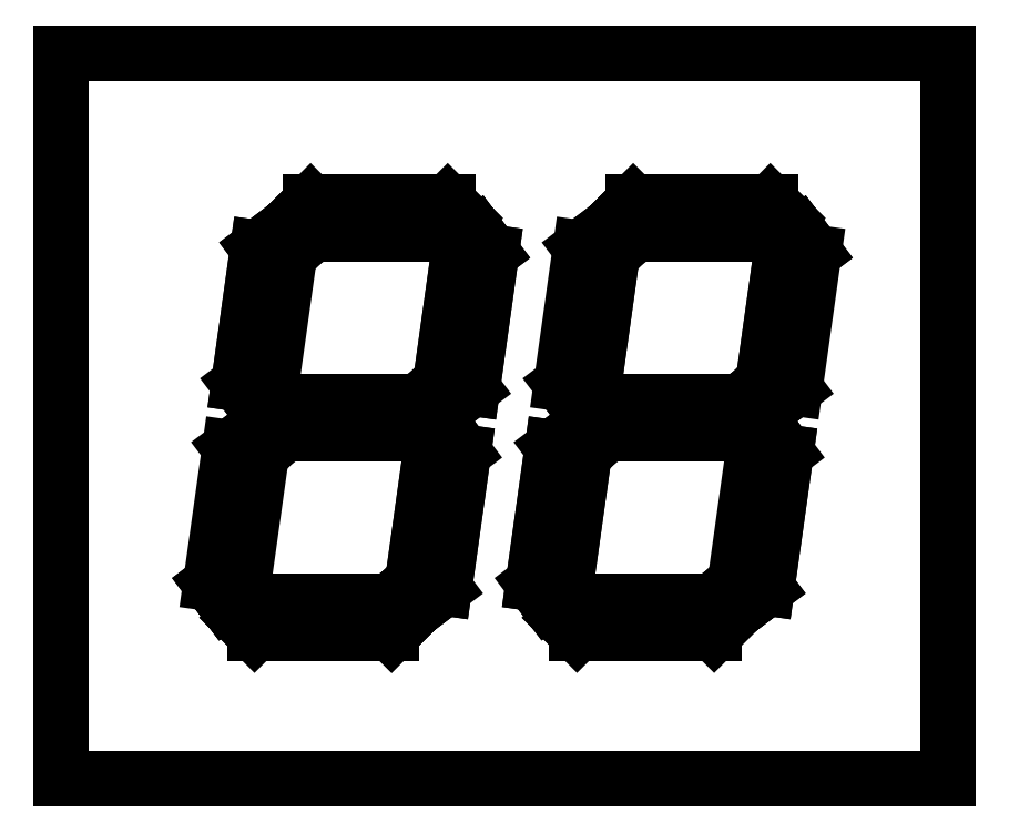
<metadata>
{"format":"dxf","ext":"dxf","renderer":"ezdxf+matplotlib","layout":"modelspace","background":"white","min_lineweight":24,"dpi":150}
</metadata>
<code>
0
SECTION
2
ENTITIES
0
LINE
8
0
10
-20
20
70
30
0
11
90
21
70
31
0
0
LINE
8
0
10
-20
20
-20
30
0
11
-20
21
70
31
0
0
LINE
8
0
10
90
20
70
30
0
11
90
21
-20
31
0
0
LINE
8
0
10
90
20
-20
30
0
11
-20
21
-20
31
0
0
LINE
8
0
10
29.96
20
49.51
30
0
11
27.96
21
51.51
31
0
0
LINE
8
0
10
29.96
20
49.51
30
0
11
27.96
21
47.51
31
0
0
LINE
8
0
10
10.96
20
51.51
30
0
11
27.96
21
51.51
31
0
0
LINE
8
0
10
10.96
20
47.51
30
0
11
27.96
21
47.51
31
0
0
LINE
8
0
10
8.959
20
49.51
30
0
11
10.96
21
51.51
31
0
0
LINE
8
0
10
8.959
20
49.51
30
0
11
10.96
21
47.51
31
0
0
LINE
8
0
10
2
20
0
30
0
11
4
21
2
31
0
0
LINE
8
0
10
2
20
0
30
0
11
4
21
-2
31
0
0
LINE
8
0
10
4
20
2
30
0
11
21
21
2
31
0
0
LINE
8
0
10
4
20
-2
30
0
11
21
21
-2
31
0
0
LINE
8
0
10
21
20
2
30
0
11
23
21
0
31
0
0
LINE
8
0
10
21
20
-2
30
0
11
23
21
0
31
0
0
LINE
8
0
10
31.68
20
47.53
30
0
11
33.38
21
45.27
31
0
0
LINE
8
0
10
31.68
20
47.53
30
0
11
29.42
21
45.83
31
0
0
LINE
8
0
10
33.38
20
45.27
30
0
11
31.02
21
28.44
31
0
0
LINE
8
0
10
29.42
20
45.83
30
0
11
27.06
21
29
31
0
0
LINE
8
0
10
28.76
20
26.74
30
0
11
31.02
21
28.44
31
0
0
LINE
8
0
10
28.76
20
26.74
30
0
11
27.06
21
29
31
0
0
LINE
8
0
10
6.68
20
47.53
30
0
11
8.382
21
45.27
31
0
0
LINE
8
0
10
6.68
20
47.53
30
0
11
4.421
21
45.83
31
0
0
LINE
8
0
10
8.382
20
45.27
30
0
11
6.017
21
28.44
31
0
0
LINE
8
0
10
4.421
20
45.83
30
0
11
2.055
21
29
31
0
0
LINE
8
0
10
3.758
20
26.74
30
0
11
6.017
21
28.44
31
0
0
LINE
8
0
10
3.758
20
26.74
30
0
11
2.055
21
29
31
0
0
LINE
8
0
10
5.479
20
24.76
30
0
11
7.479
21
22.76
31
0
0
LINE
8
0
10
5.479
20
24.76
30
0
11
7.479
21
26.76
31
0
0
LINE
8
0
10
7.479
20
22.76
30
0
11
24.48
21
22.76
31
0
0
LINE
8
0
10
7.479
20
26.76
30
0
11
24.48
21
26.76
31
0
0
LINE
8
0
10
26.48
20
24.76
30
0
11
24.48
21
22.76
31
0
0
LINE
8
0
10
26.48
20
24.76
30
0
11
24.48
21
26.76
31
0
0
LINE
8
0
10
25.28
20
1.981
30
0
11
27.54
21
3.683
31
0
0
LINE
8
0
10
25.28
20
1.981
30
0
11
23.58
21
4.239
31
0
0
LINE
8
0
10
29.9
20
20.52
30
0
11
27.54
21
3.683
31
0
0
LINE
8
0
10
25.94
20
21.07
30
0
11
23.58
21
4.239
31
0
0
LINE
8
0
10
28.2
20
22.78
30
0
11
29.9
21
20.52
31
0
0
LINE
8
0
10
28.2
20
22.78
30
0
11
25.94
21
21.07
31
0
0
LINE
8
0
10
0.2783
20
1.981
30
0
11
2.537
21
3.683
31
0
0
LINE
8
0
10
0.2783
20
1.981
30
0
11
-1.424
21
4.239
31
0
0
LINE
8
0
10
4.903
20
20.52
30
0
11
2.537
21
3.683
31
0
0
LINE
8
0
10
0.9421
20
21.07
30
0
11
-1.424
21
4.239
31
0
0
LINE
8
0
10
3.201
20
22.78
30
0
11
4.903
21
20.52
31
0
0
LINE
8
0
10
3.201
20
22.78
30
0
11
0.9421
21
21.07
31
0
0
LINE
8
0
10
46.68
20
47.53
30
0
11
48.38
21
45.27
31
0
0
LINE
8
0
10
46.68
20
47.53
30
0
11
44.42
21
45.83
31
0
0
LINE
8
0
10
44.42
20
45.83
30
0
11
42.06
21
29
31
0
0
LINE
8
0
10
43.76
20
26.74
30
0
11
42.06
21
29
31
0
0
LINE
8
0
10
43.76
20
26.74
30
0
11
46.02
21
28.44
31
0
0
LINE
8
0
10
48.38
20
45.27
30
0
11
46.02
21
28.44
31
0
0
LINE
8
0
10
43.2
20
22.78
30
0
11
40.94
21
21.07
31
0
0
LINE
8
0
10
40.94
20
21.07
30
0
11
38.58
21
4.239
31
0
0
LINE
8
0
10
40.28
20
1.981
30
0
11
38.58
21
4.239
31
0
0
LINE
8
0
10
40.28
20
1.981
30
0
11
42.54
21
3.683
31
0
0
LINE
8
0
10
44.9
20
20.52
30
0
11
42.54
21
3.683
31
0
0
LINE
8
0
10
43.2
20
22.78
30
0
11
44.9
21
20.52
31
0
0
LINE
8
0
10
65.94
20
21.07
30
0
11
63.58
21
4.239
31
0
0
LINE
8
0
10
65.28
20
1.981
30
0
11
63.58
21
4.239
31
0
0
LINE
8
0
10
65.28
20
1.981
30
0
11
67.54
21
3.683
31
0
0
LINE
8
0
10
69.9
20
20.52
30
0
11
67.54
21
3.683
31
0
0
LINE
8
0
10
68.2
20
22.78
30
0
11
69.9
21
20.52
31
0
0
LINE
8
0
10
68.2
20
22.78
30
0
11
65.94
21
21.07
31
0
0
LINE
8
0
10
42
20
0
30
0
11
44
21
-2
31
0
0
LINE
8
0
10
44
20
-2
30
0
11
61
21
-2
31
0
0
LINE
8
0
10
61
20
-2
30
0
11
63
21
0
31
0
0
LINE
8
0
10
61
20
2
30
0
11
63
21
0
31
0
0
LINE
8
0
10
44
20
2
30
0
11
61
21
2
31
0
0
LINE
8
0
10
42
20
0
30
0
11
44
21
2
31
0
0
LINE
8
0
10
71.68
20
47.53
30
0
11
73.38
21
45.27
31
0
0
LINE
8
0
10
71.68
20
47.53
30
0
11
69.42
21
45.83
31
0
0
LINE
8
0
10
69.42
20
45.83
30
0
11
67.06
21
29
31
0
0
LINE
8
0
10
68.76
20
26.74
30
0
11
67.06
21
29
31
0
0
LINE
8
0
10
68.76
20
26.74
30
0
11
71.02
21
28.44
31
0
0
LINE
8
0
10
73.38
20
45.27
30
0
11
71.02
21
28.44
31
0
0
LINE
8
0
10
66.48
20
24.76
30
0
11
64.48
21
26.76
31
0
0
LINE
8
0
10
47.48
20
26.76
30
0
11
64.48
21
26.76
31
0
0
LINE
8
0
10
45.48
20
24.76
30
0
11
47.48
21
26.76
31
0
0
LINE
8
0
10
45.48
20
24.76
30
0
11
47.48
21
22.76
31
0
0
LINE
8
0
10
47.48
20
22.76
30
0
11
64.48
21
22.76
31
0
0
LINE
8
0
10
66.48
20
24.76
30
0
11
64.48
21
22.76
31
0
0
LINE
8
0
10
48.96
20
49.51
30
0
11
50.96
21
51.51
31
0
0
LINE
8
0
10
48.96
20
49.51
30
0
11
50.96
21
47.51
31
0
0
LINE
8
0
10
50.96
20
47.51
30
0
11
67.96
21
47.51
31
0
0
LINE
8
0
10
69.96
20
49.51
30
0
11
67.96
21
47.51
31
0
0
LINE
8
0
10
69.96
20
49.51
30
0
11
67.96
21
51.51
31
0
0
LINE
8
0
10
50.96
20
51.51
30
0
11
67.96
21
51.51
31
0
0
LINE
8
0
10
8.959
20
49.51
30
0
11
10.96
21
47.51
31
0
0
LINE
8
0
10
21
20
2
30
0
11
23
21
0
31
0
0
LINE
8
0
10
21
20
-2
30
0
11
23
21
0
31
0
0
LINE
8
0
10
31.68
20
47.53
30
0
11
33.38
21
45.27
31
0
0
LINE
8
0
10
33.38
20
45.27
30
0
11
31.02
21
28.44
31
0
0
LINE
8
0
10
29.42
20
45.83
30
0
11
27.06
21
29
31
0
0
LINE
8
0
10
6.68
20
47.53
30
0
11
4.421
21
45.83
31
0
0
LINE
8
0
10
4.421
20
45.83
30
0
11
2.055
21
29
31
0
0
LINE
8
0
10
5.479
20
24.76
30
0
11
7.479
21
22.76
31
0
0
LINE
8
0
10
25.28
20
1.981
30
0
11
23.58
21
4.239
31
0
0
LINE
8
0
10
29.9
20
20.52
30
0
11
27.54
21
3.683
31
0
0
LINE
8
0
10
25.94
20
21.07
30
0
11
23.58
21
4.239
31
0
0
LINE
8
0
10
0.2783
20
1.981
30
0
11
2.537
21
3.683
31
0
0
LINE
8
0
10
0.2783
20
1.981
30
0
11
-1.424
21
4.239
31
0
0
LINE
8
0
10
48.38
20
45.27
30
0
11
46.02
21
28.44
31
0
0
LINE
8
0
10
40.94
20
21.07
30
0
11
38.58
21
4.239
31
0
0
LINE
8
0
10
44.9
20
20.52
30
0
11
42.54
21
3.683
31
0
0
LINE
8
0
10
65.28
20
1.981
30
0
11
63.58
21
4.239
31
0
0
LINE
8
0
10
65.28
20
1.981
30
0
11
67.54
21
3.683
31
0
0
LINE
8
0
10
69.9
20
20.52
30
0
11
67.54
21
3.683
31
0
0
LINE
8
0
10
68.2
20
22.78
30
0
11
65.94
21
21.07
31
0
0
LINE
8
0
10
71.68
20
47.53
30
0
11
73.38
21
45.27
31
0
0
LINE
8
0
10
69.42
20
45.83
30
0
11
67.06
21
29
31
0
0
LINE
8
0
10
68.76
20
26.74
30
0
11
67.06
21
29
31
0
0
LINE
8
0
10
66.48
20
24.76
30
0
11
64.48
21
26.76
31
0
0
LINE
8
0
10
45.48
20
24.76
30
0
11
47.48
21
22.76
31
0
0
LINE
8
0
10
66.48
20
24.76
30
0
11
64.48
21
22.76
31
0
0
LINE
8
0
10
48.96
20
49.51
30
0
11
50.96
21
47.51
31
0
0
ENDSEC
0
EOF

</code>
